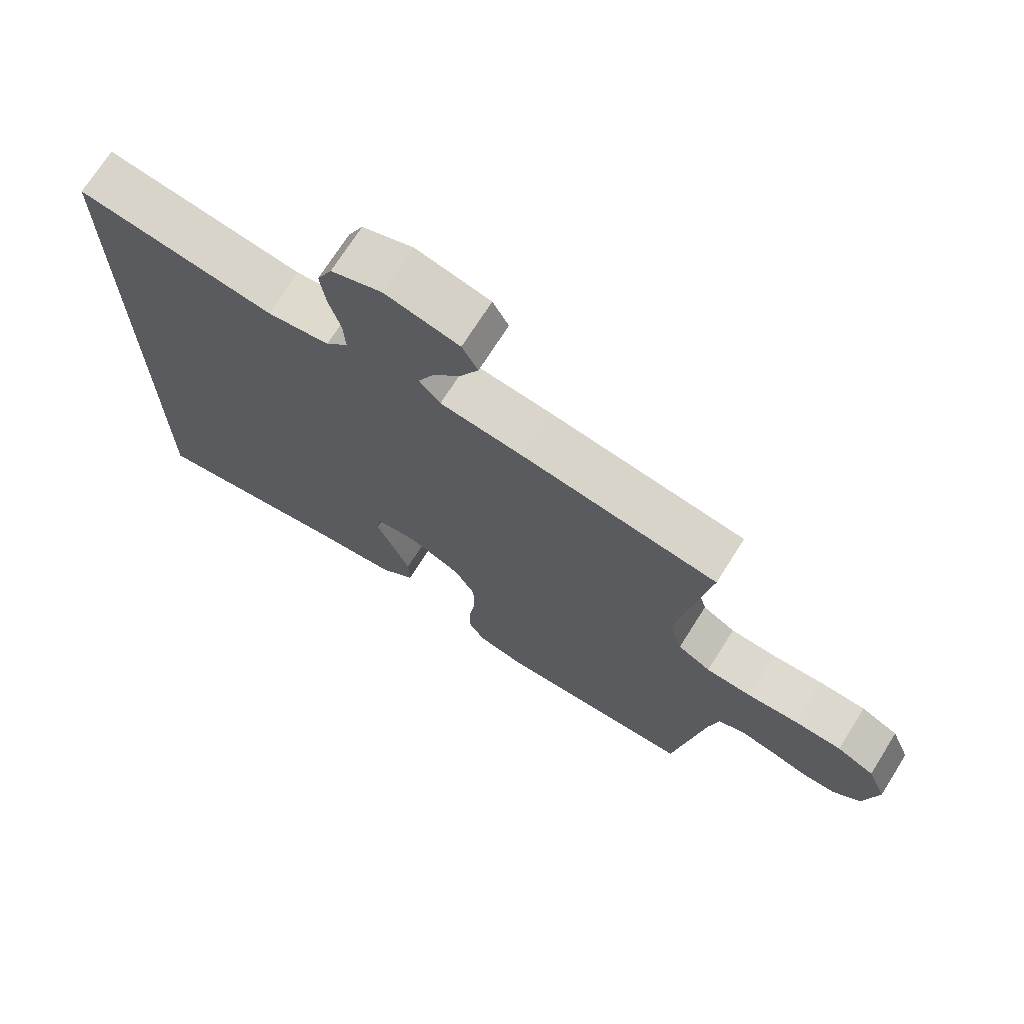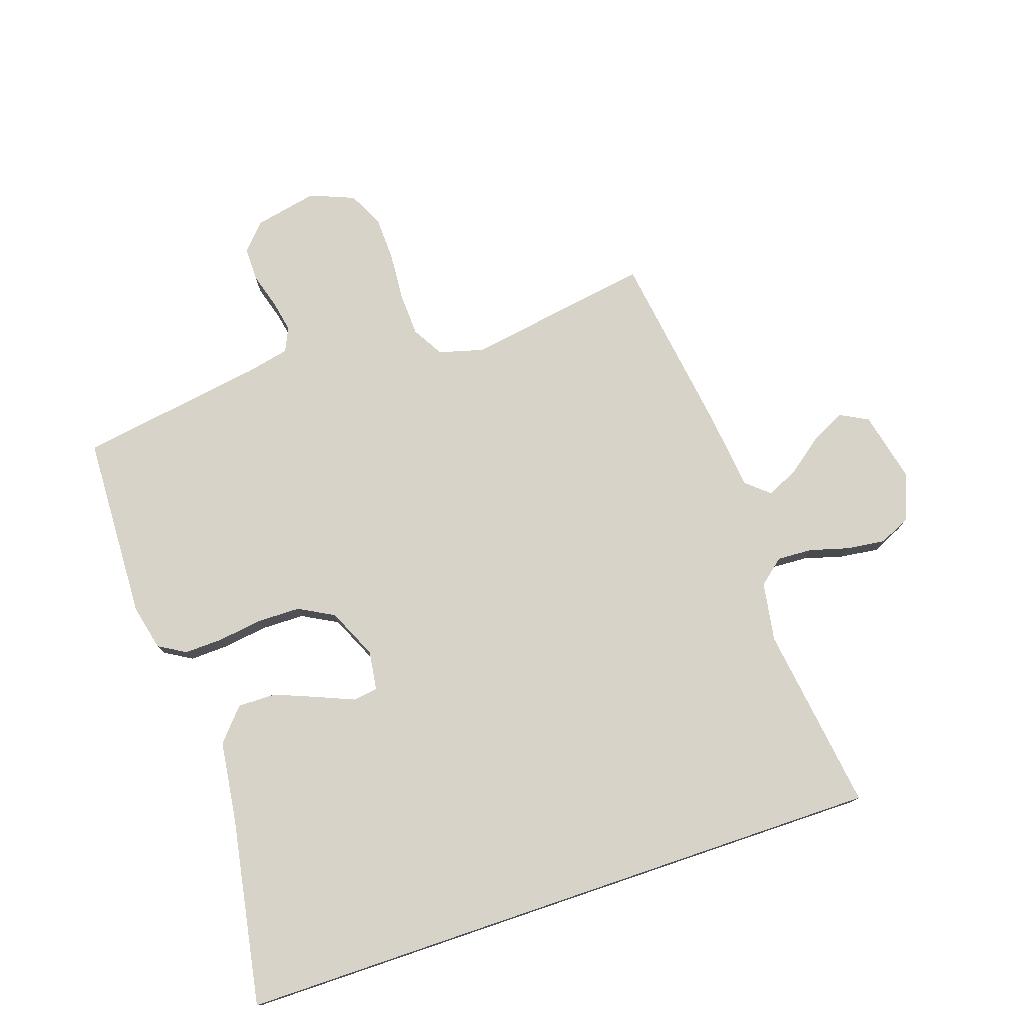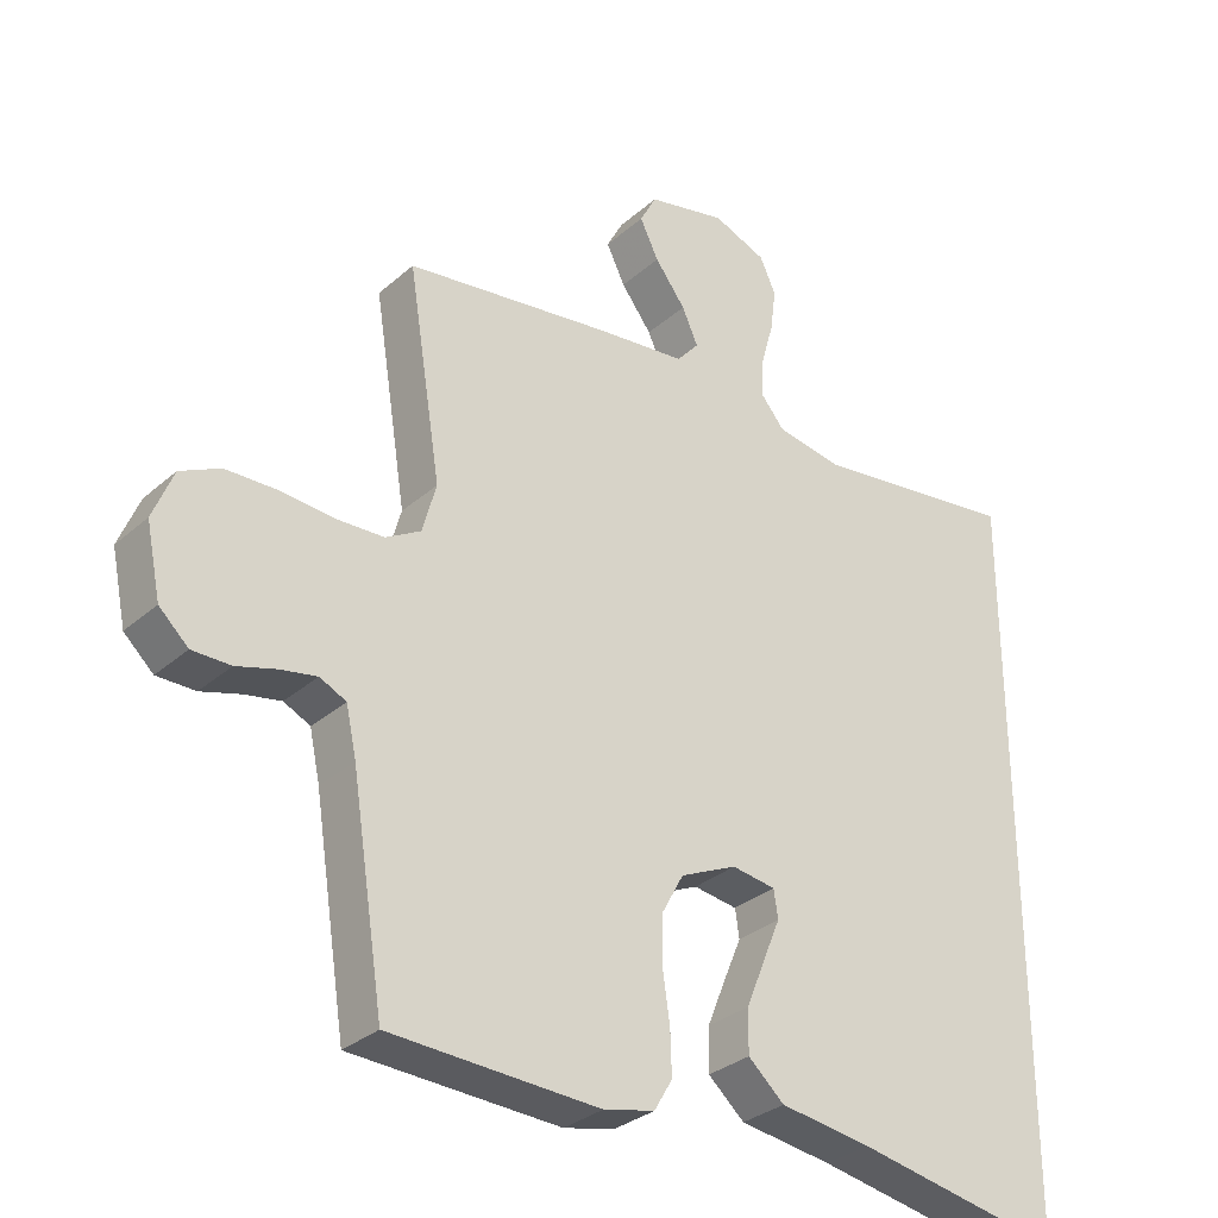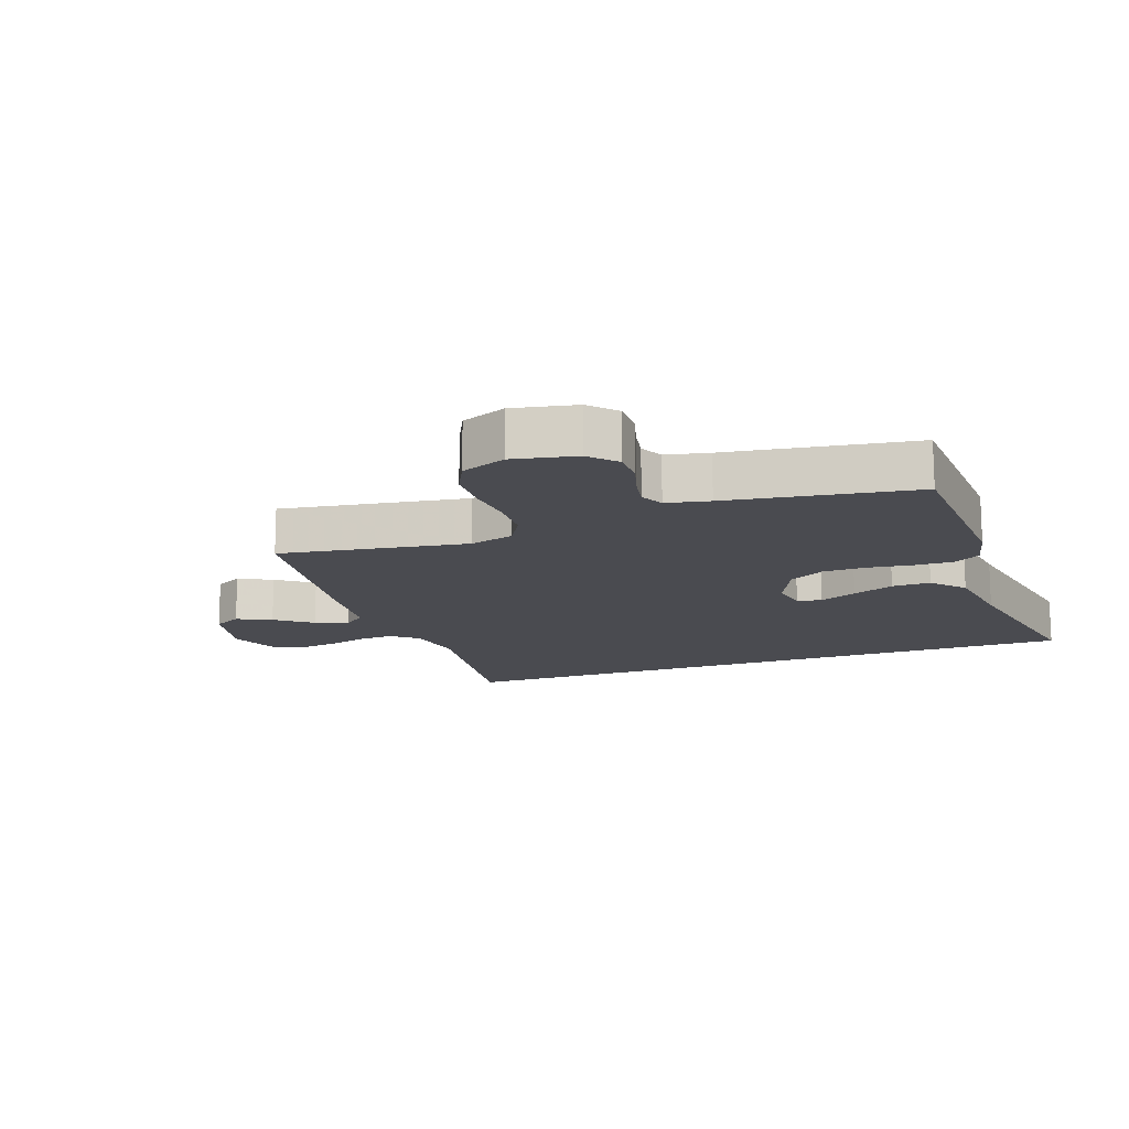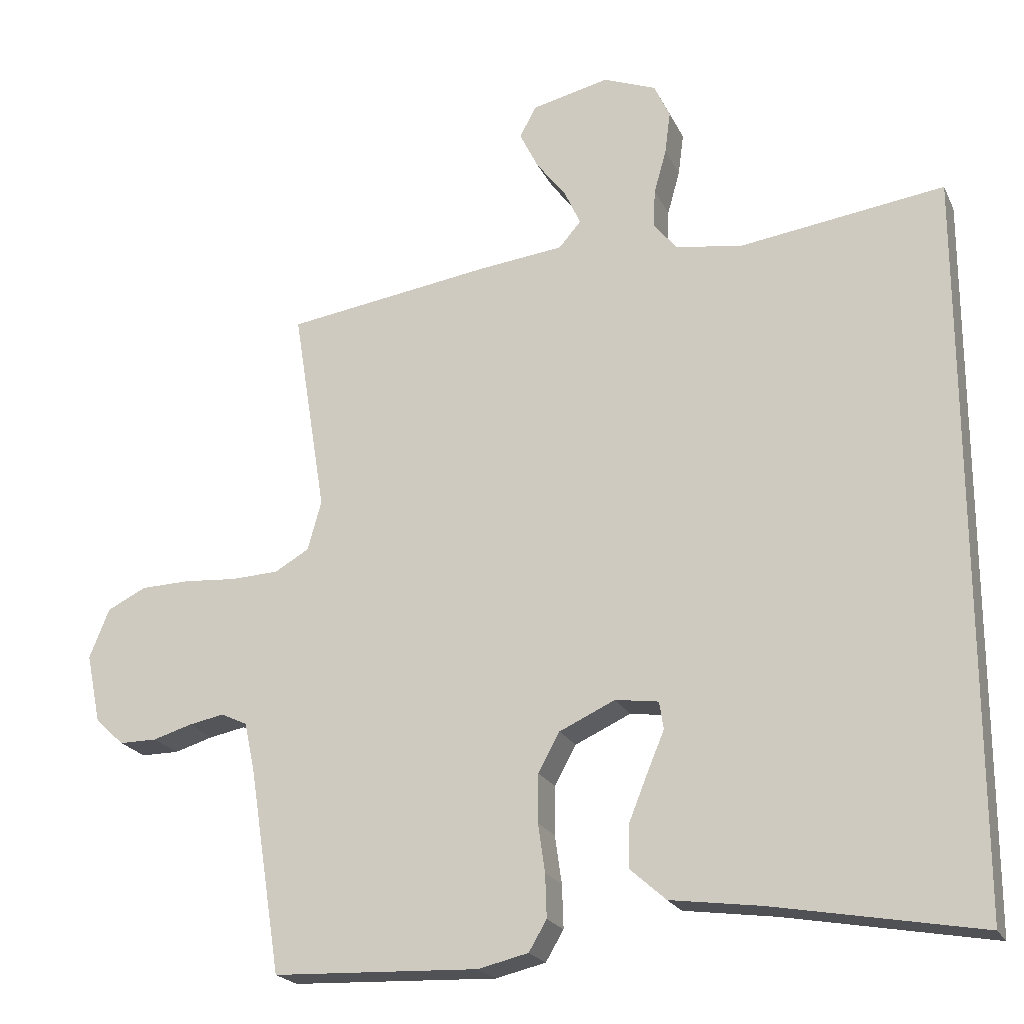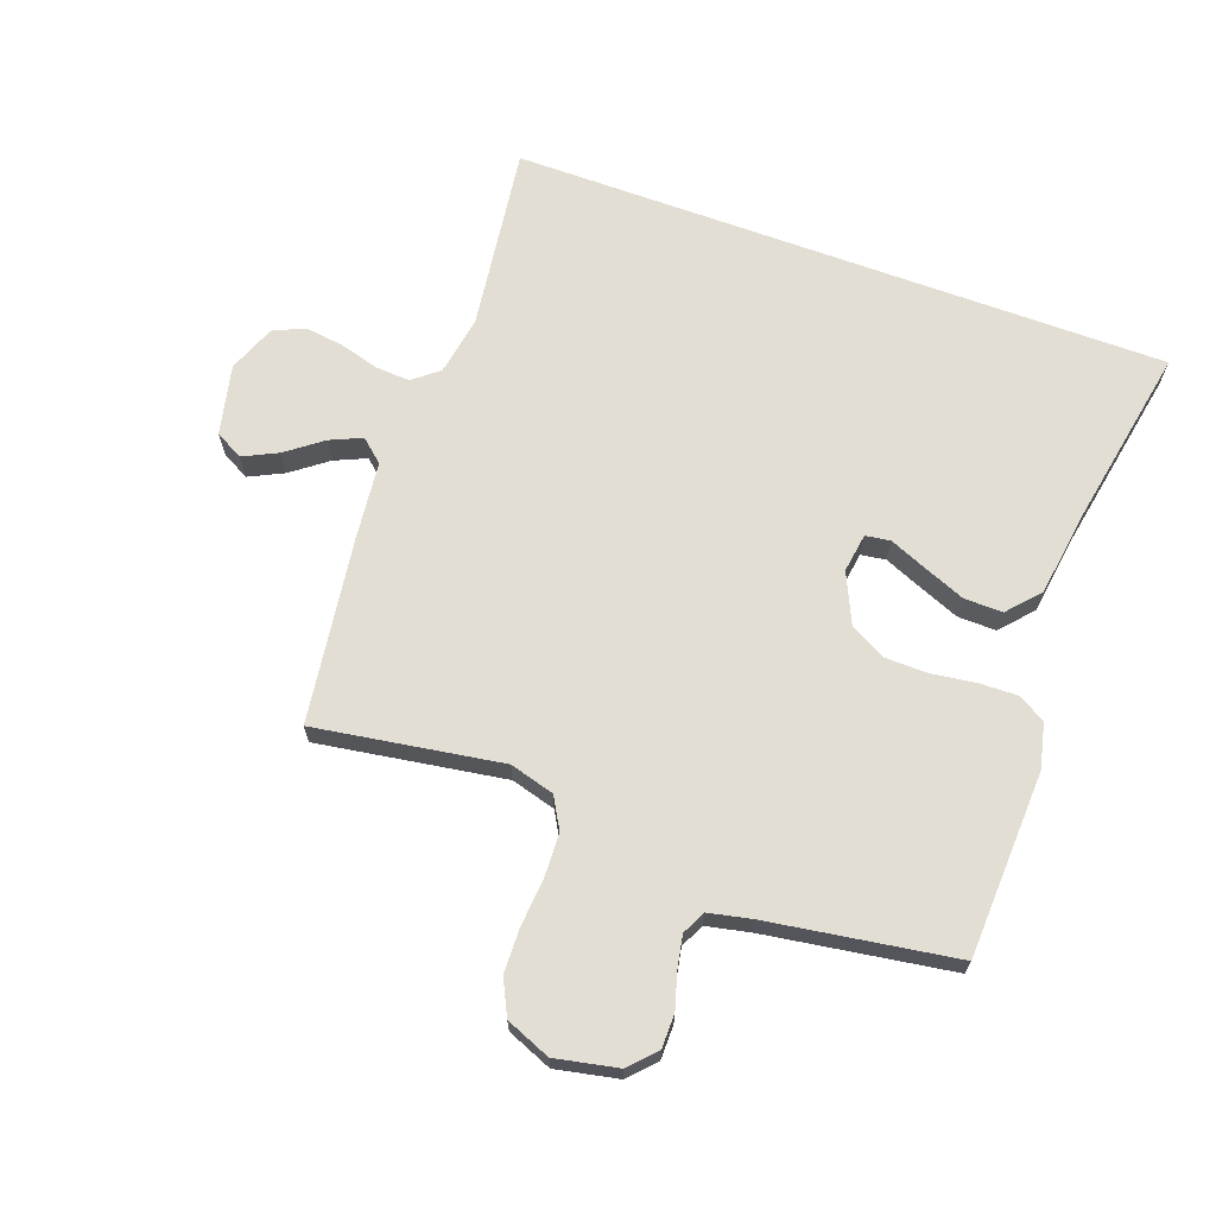
<metadata>
{"format":"obj","ext":"obj","renderer":"f3d","projection":"perspective","resolution":1024,"background":"white","views":[{"elev":71.7,"azim":32.3,"up":"+Z"},{"elev":76.9,"azim":-108.7,"up":"+Y"},{"elev":-31.4,"azim":140.7,"up":"+Z"},{"elev":-14.6,"azim":110.0,"up":"+Y"},{"elev":-21.4,"azim":-160.0,"up":"+Z"},{"elev":67.3,"azim":110.2,"up":"+Y"}]}
</metadata>
<code>
v 0.5 0.07 -0.5
v 0.2 0.07 -0.512
v 0.127 0.07 -0.495
v 0.101 0.07 -0.451
v 0.103 0.07 -0.388
v 0.113 0.07 -0.318
v 0.112 0.07 -0.248
v 0.081 0.07 -0.191
v 0 0.07 -0.154
v -0.063 0.07 -0.163
v -0.069 0.07 -0.203
v -0.044 0.07 -0.263
v -0.017 0.07 -0.33
v -0.016 0.07 -0.392
v -0.068 0.07 -0.438
v -0.2 0.07 -0.456
v -0.5 0.07 -0.51
v -0.5 0.07 0.551
v -0.2 0.07 0.51
v -0.105 0.07 0.526
v -0.071 0.07 0.567
v -0.074 0.07 0.623
v -0.092 0.07 0.687
v -0.1 0.07 0.749
v -0.077 0.07 0.799
v 0 0.07 0.829
v 0.113 0.07 0.803
v 0.137 0.07 0.758
v 0.11 0.07 0.703
v 0.066 0.07 0.645
v 0.043 0.07 0.594
v 0.075 0.07 0.557
v 0.2 0.07 0.543
v 0.5 0.07 0.5
v 0.452 0.07 0.2
v 0.472 0.07 0.128
v 0.522 0.07 0.099
v 0.592 0.07 0.096
v 0.669 0.07 0.102
v 0.741 0.07 0.1
v 0.798 0.07 0.072
v 0.827 0.07 0
v 0.806 0.07 -0.101
v 0.764 0.07 -0.14
v 0.709 0.07 -0.14
v 0.652 0.07 -0.123
v 0.6 0.07 -0.113
v 0.562 0.07 -0.131
v 0.547 0.07 -0.2
v 0.5 0 -0.5
v 0.2 0 -0.512
v 0.127 0 -0.495
v 0.101 0 -0.451
v 0.103 0 -0.388
v 0.113 0 -0.318
v 0.112 0 -0.248
v 0.081 0 -0.191
v 0 0 -0.154
v -0.063 0 -0.163
v -0.069 0 -0.203
v -0.044 0 -0.263
v -0.017 0 -0.33
v -0.016 0 -0.392
v -0.068 0 -0.438
v -0.2 0 -0.456
v -0.5 0 -0.51
v -0.5 0 0.551
v -0.2 0 0.51
v -0.105 0 0.526
v -0.071 0 0.567
v -0.074 0 0.623
v -0.092 0 0.687
v -0.1 0 0.749
v -0.077 0 0.799
v 0 0 0.829
v 0.113 0 0.803
v 0.137 0 0.758
v 0.11 0 0.703
v 0.066 0 0.645
v 0.043 0 0.594
v 0.075 0 0.557
v 0.2 0 0.543
v 0.5 0 0.5
v 0.452 0 0.2
v 0.472 0 0.128
v 0.522 0 0.099
v 0.592 0 0.096
v 0.669 0 0.102
v 0.741 0 0.1
v 0.798 0 0.072
v 0.827 0 0
v 0.806 0 -0.101
v 0.764 0 -0.14
v 0.709 0 -0.14
v 0.652 0 -0.123
v 0.6 0 -0.113
v 0.562 0 -0.131
v 0.547 0 -0.2
f 44 45 46
f 43 44 46
f 42 43 46
f 41 42 46
f 40 41 46
f 39 40 46
f 38 39 46
f 37 38 46 47
f 36 37 47 48
f 32 33 34 35
f 32 35 36
f 28 29 30
f 27 28 30
f 26 27 30
f 25 26 30
f 24 25 30
f 23 24 30
f 22 23 30
f 21 22 30 31
f 20 21 31 32
f 16 17 18 19
f 16 19 20
f 14 15 16
f 13 14 16
f 12 13 16
f 11 12 16
f 10 11 16 20
f 20 32 36
f 10 20 36
f 9 10 36
f 4 5 6
f 3 4 6
f 2 3 6
f 1 2 6
f 49 1 6
f 49 6 7
f 36 48 49
f 9 36 49
f 8 9 49
f 7 8 49
f 95 94 93
f 95 93 92
f 95 92 91
f 95 91 90
f 95 90 89
f 95 89 88
f 95 88 87
f 96 95 87 86
f 97 96 86 85
f 84 83 82 81
f 85 84 81
f 79 78 77
f 79 77 76
f 79 76 75
f 79 75 74
f 79 74 73
f 79 73 72
f 79 72 71
f 80 79 71 70
f 81 80 70 69
f 68 67 66 65
f 69 68 65
f 65 64 63
f 65 63 62
f 65 62 61
f 65 61 60
f 69 65 60 59
f 85 81 69
f 85 69 59
f 85 59 58
f 55 54 53
f 55 53 52
f 55 52 51
f 55 51 50
f 55 50 98
f 56 55 98
f 98 97 85
f 98 85 58
f 98 58 57
f 98 57 56
f 1 50 51 2
f 2 51 52 3
f 3 52 53 4
f 4 53 54 5
f 5 54 55 6
f 6 55 56 7
f 7 56 57 8
f 8 57 58 9
f 9 58 59 10
f 10 59 60 11
f 11 60 61 12
f 12 61 62 13
f 13 62 63 14
f 14 63 64 15
f 15 64 65 16
f 16 65 66 17
f 17 66 67 18
f 18 67 68 19
f 19 68 69 20
f 20 69 70 21
f 21 70 71 22
f 22 71 72 23
f 23 72 73 24
f 24 73 74 25
f 25 74 75 26
f 26 75 76 27
f 27 76 77 28
f 28 77 78 29
f 29 78 79 30
f 30 79 80 31
f 31 80 81 32
f 32 81 82 33
f 33 82 83 34
f 34 83 84 35
f 35 84 85 36
f 36 85 86 37
f 37 86 87 38
f 38 87 88 39
f 39 88 89 40
f 40 89 90 41
f 41 90 91 42
f 42 91 92 43
f 43 92 93 44
f 44 93 94 45
f 45 94 95 46
f 46 95 96 47
f 47 96 97 48
f 48 97 98 49
f 49 98 50 1

</code>
